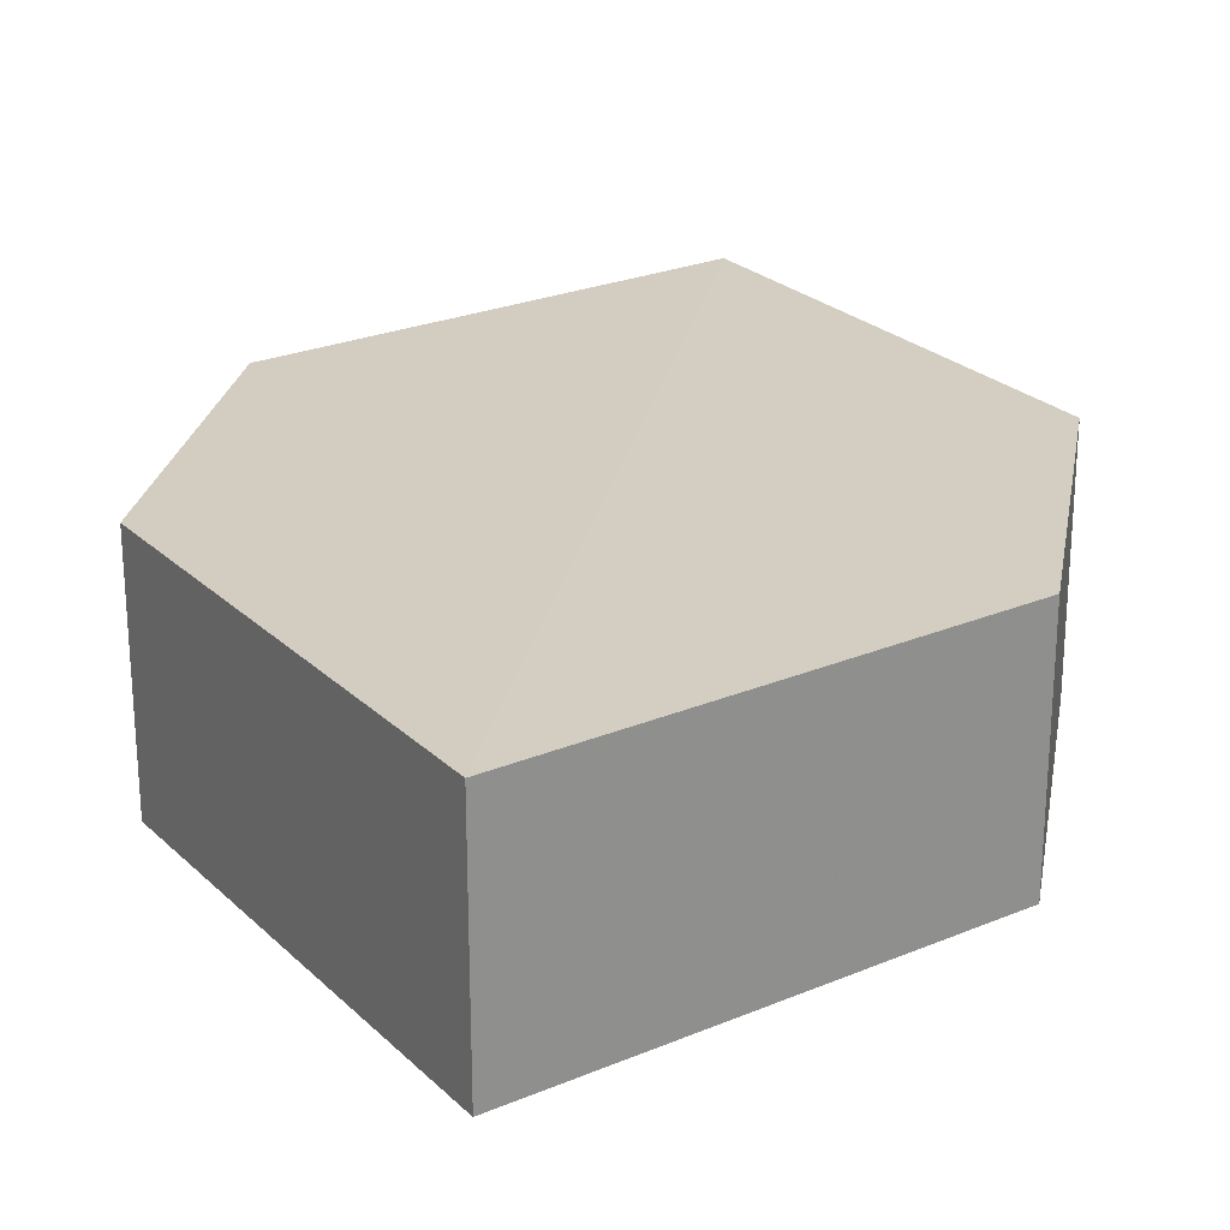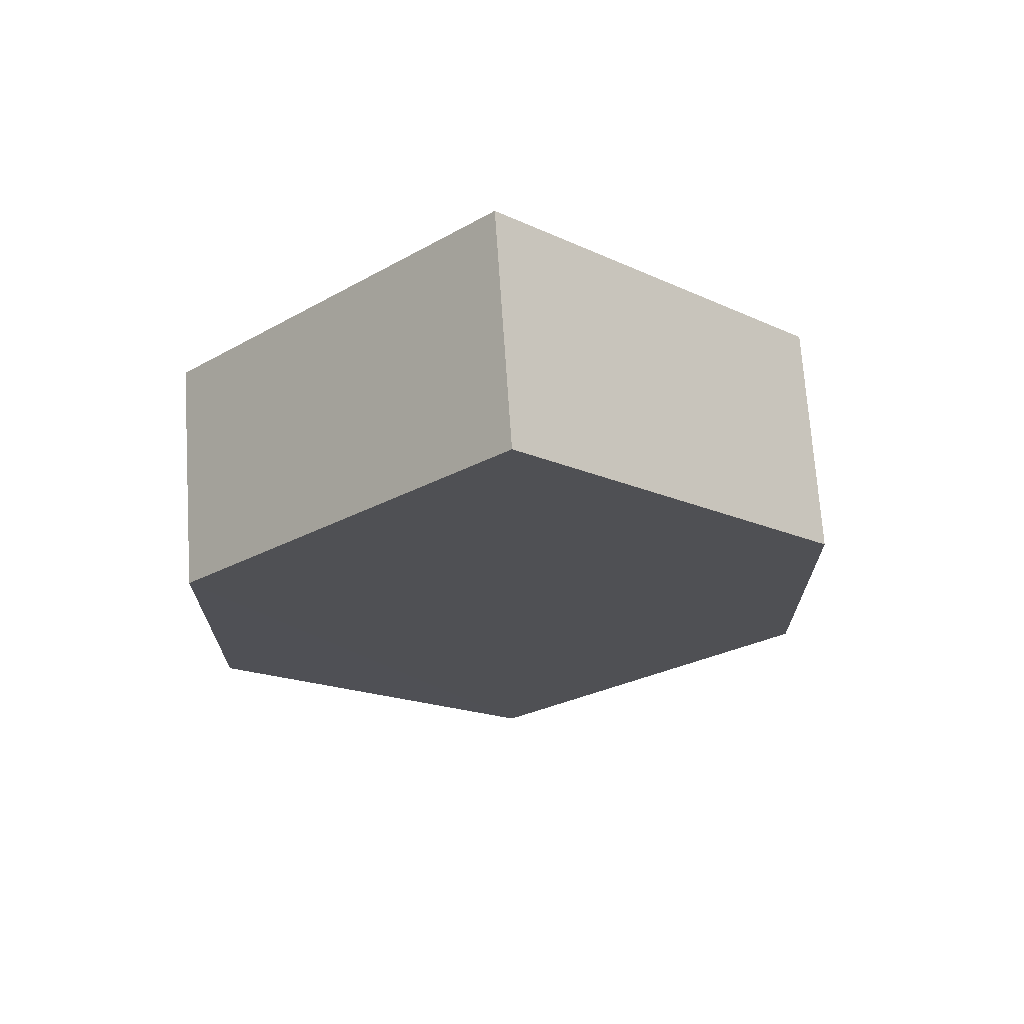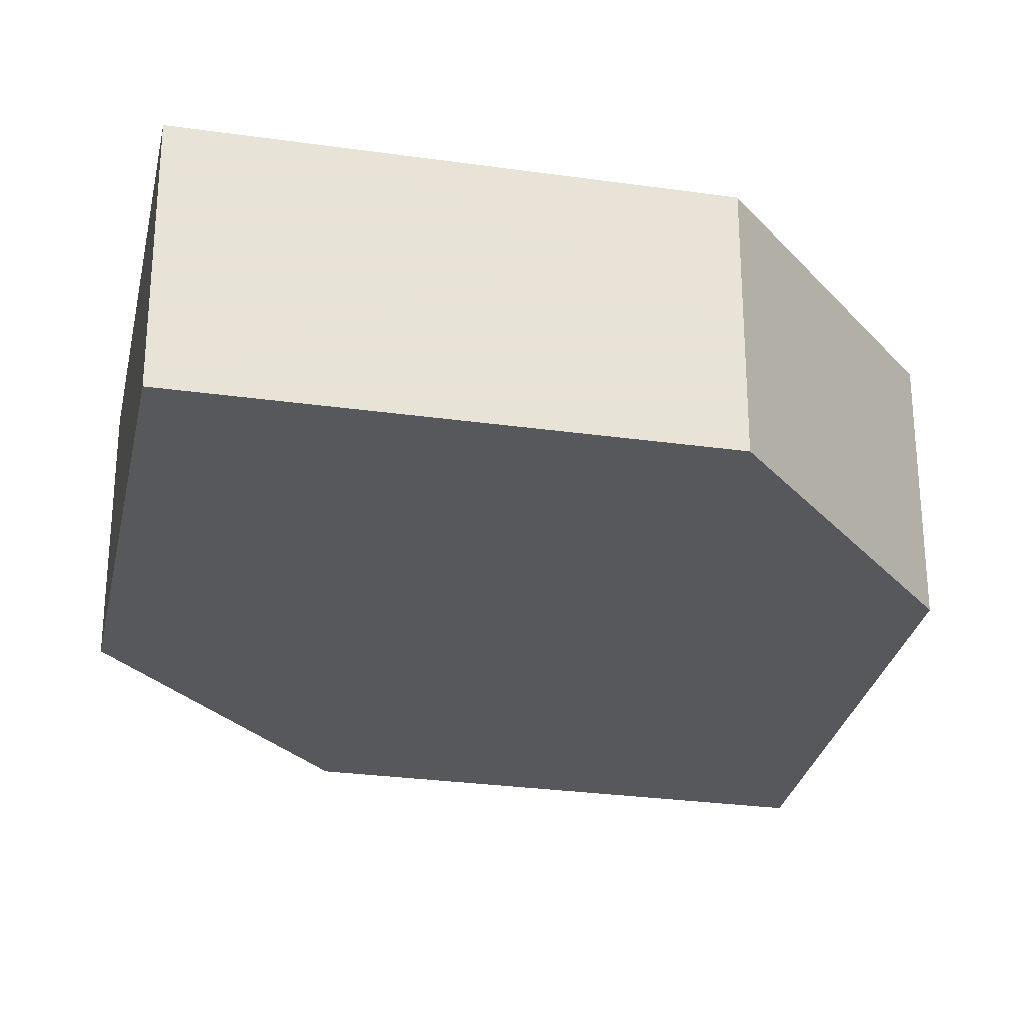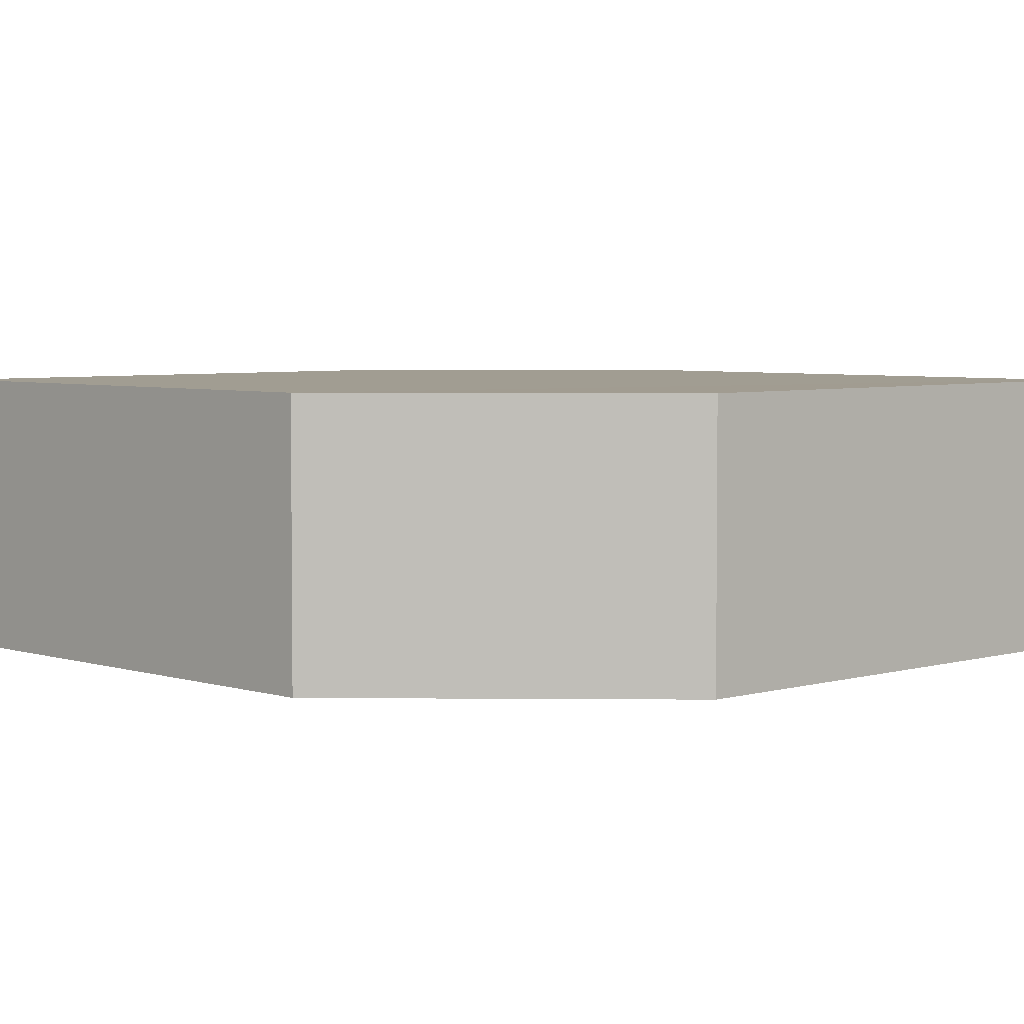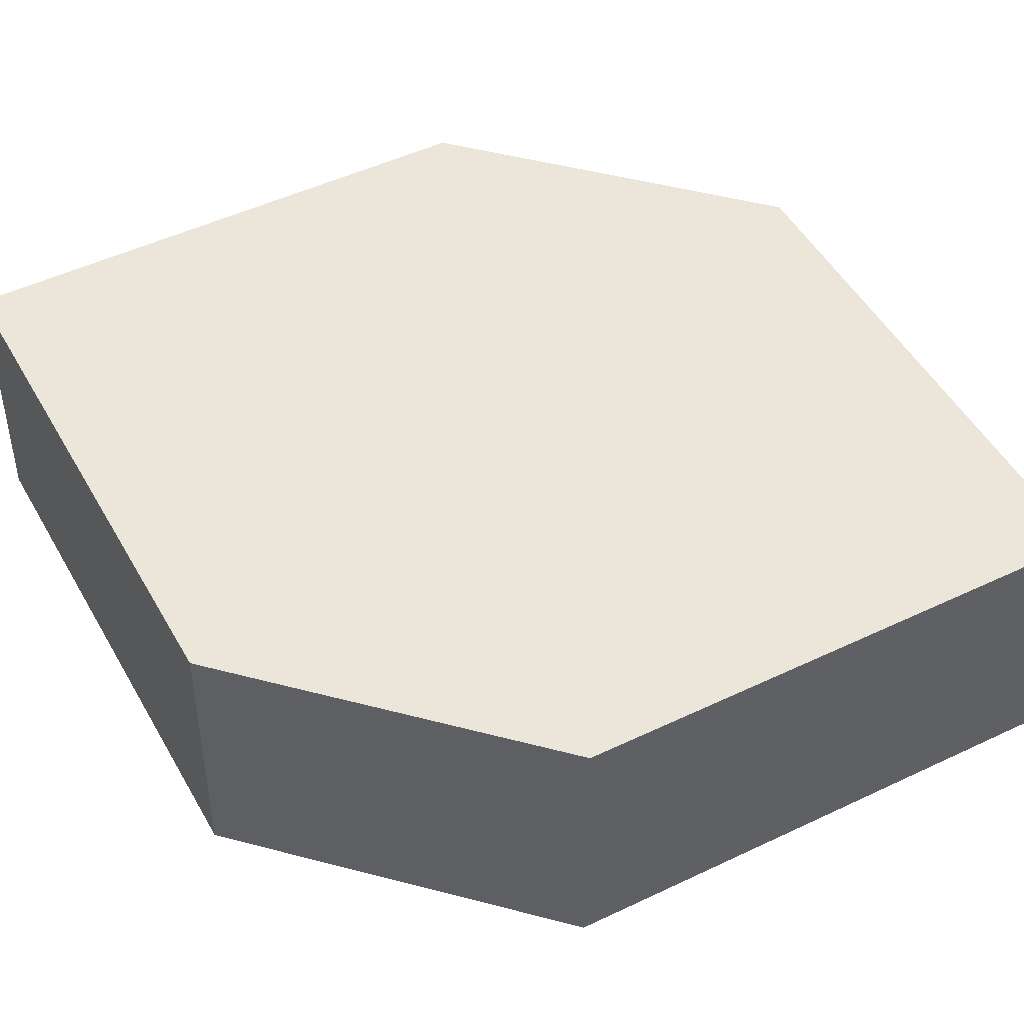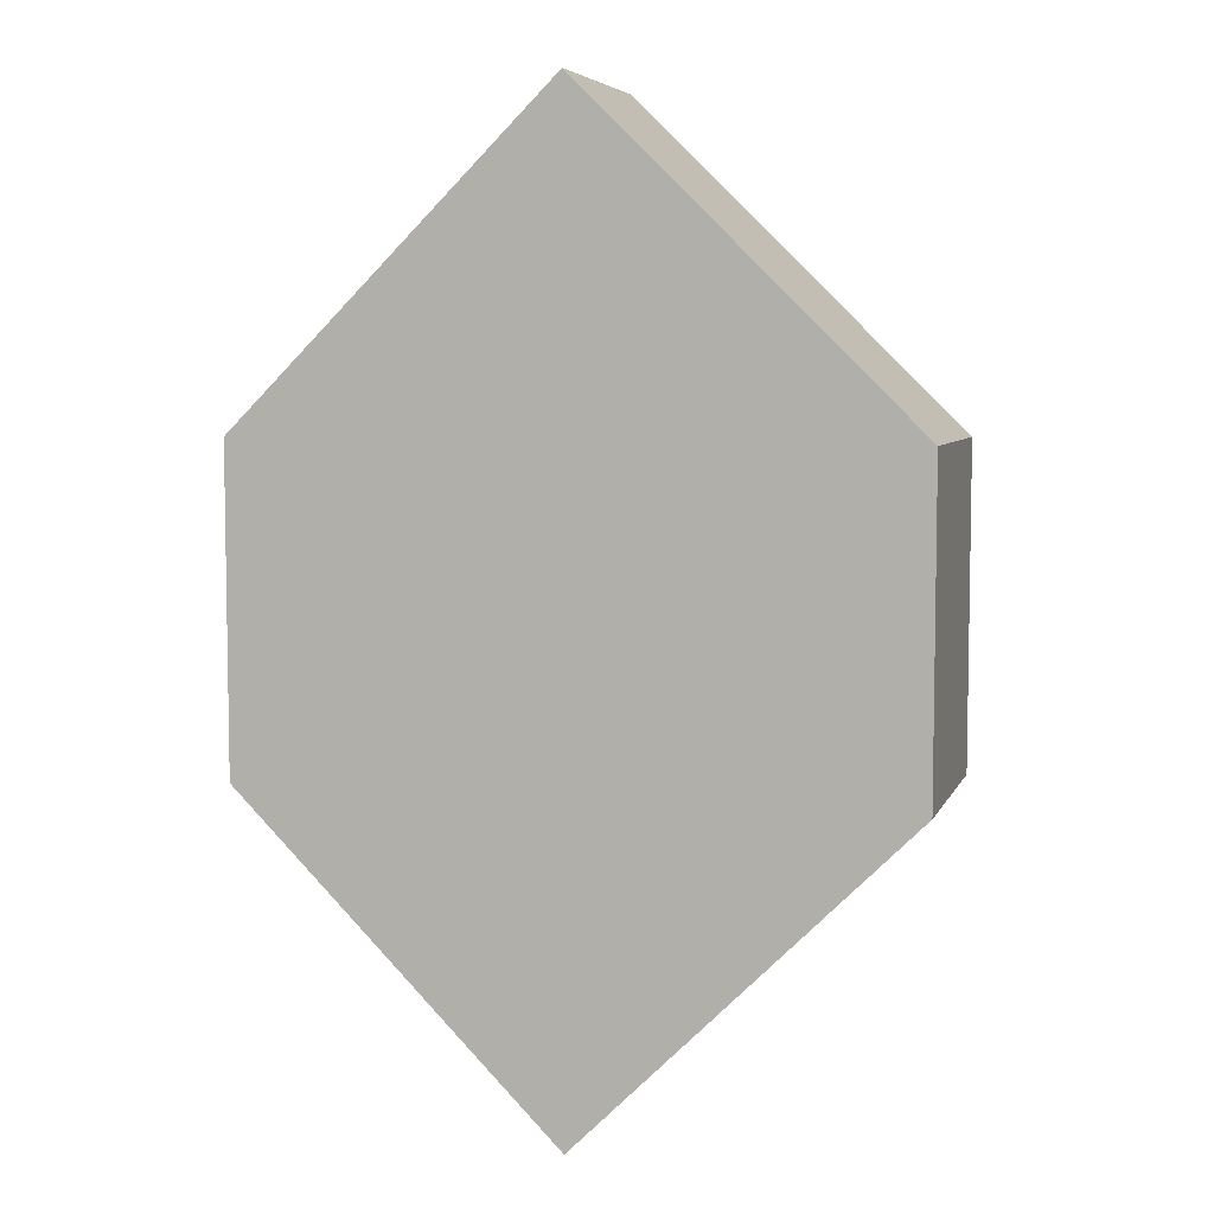
<metadata>
{"format":"obj","ext":"obj","renderer":"f3d","projection":"perspective","resolution":1024,"background":"white","views":[{"elev":24.8,"azim":10.6,"up":"+Z"},{"elev":70.4,"azim":-3.7,"up":"+Y"},{"elev":-28.3,"azim":33.1,"up":"+Z"},{"elev":4.6,"azim":91.3,"up":"+Z"},{"elev":47.8,"azim":106.7,"up":"+Z"},{"elev":6.3,"azim":-165.1,"up":"+Y"}]}
</metadata>
<code>
o 4346
v 2209 1896 13.41
v 2209 1896 13.41
v 2209 1896 13.41
v 2209 1896 13.41
v 2209 1896 13.41
v 2209 1896 13.41
v 2209 1896 13.41
v 2209 1896 13.41
v 2209 1896 13.41
v 2209 1896 13.41
v 2209 1896 13.41
v 2209 1896 13.41
v 2209 1896 13.41
v 2209 1896 13.41
v 2209 1896 13.41
v 2209 1896 13.41
v 2209 1896 13.41
v 2209 1896 13.41
v 2209 1896 13.41
v 2209 1896 13.41
v 2209 1896 13.41
v 2209 1896 13.41
v 2209 1896 13.41
v 2209 1896 13.41
v 2209 1896 13.41
v 2209 1896 13.41
v 2209 1896 13.41
v 2209 1896 13.41
v 2209 1896 13.41
v 2209 1896 13.41
v 2209 1896 13.41
v 2209 1896 13.41
v 2209 1896 13.41
v 2209 1896 13.41
v 2209 1896 13.41
v 2209 1896 13.41
v 2209 1896 13.41
v 2209 1896 13.41
v 2209 1896 13.41
v 2209 1896 13.41
f 1 2 3
f 2 4 5
f 6 7 8
f 7 9 10
f 11 12 13
f 14 15 12
f 16 15 17
f 18 16 19
f 20 21 11
f 20 22 23
f 22 24 25
f 18 26 27
f 27 12 28
f 29 24 30
f 27 30 31
f 11 30 32
f 33 34 35
f 36 34 37
f 33 38 39
f 36 38 40

</code>
